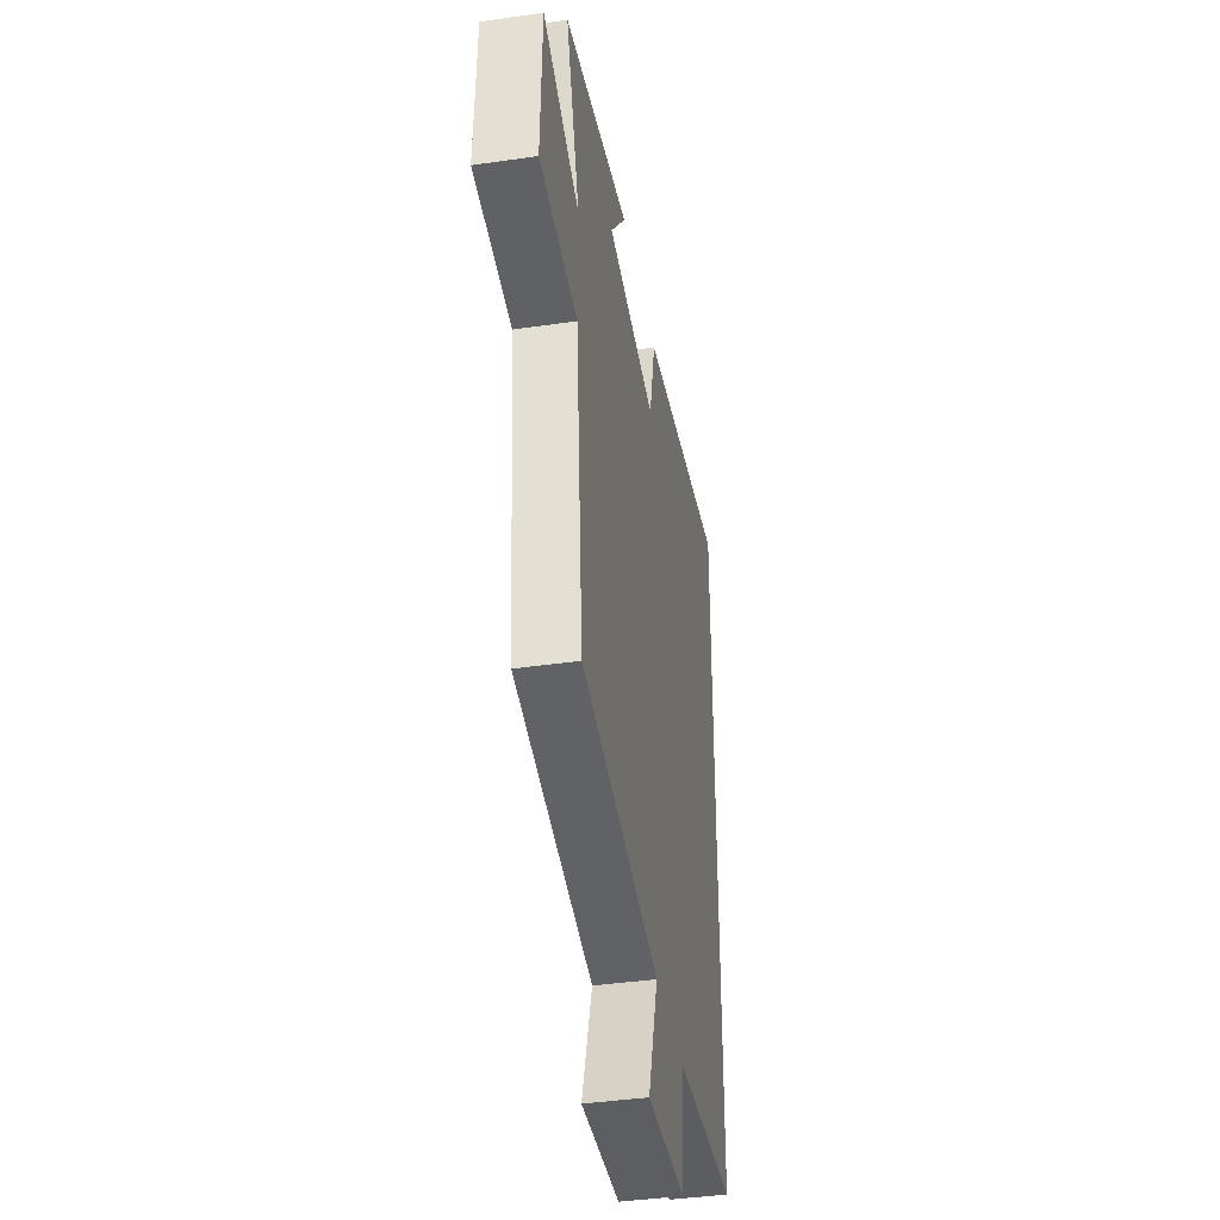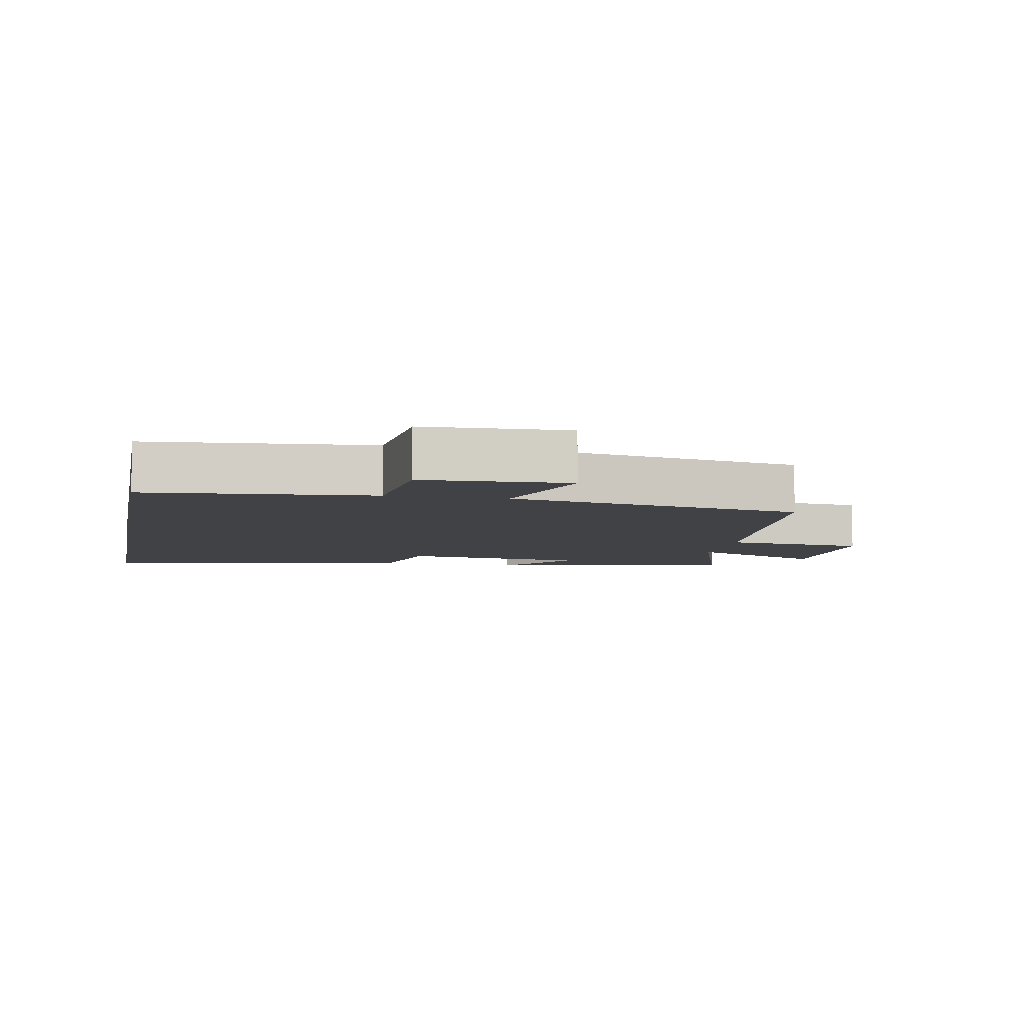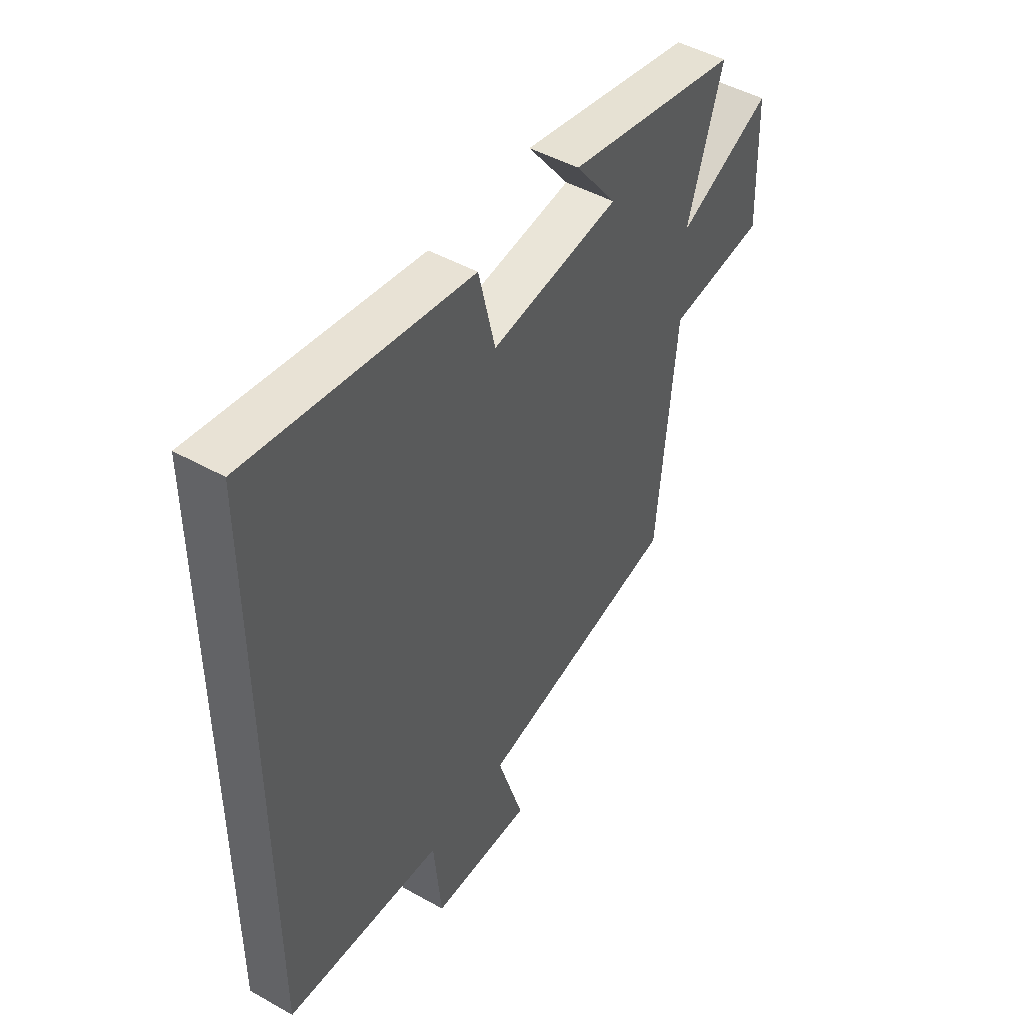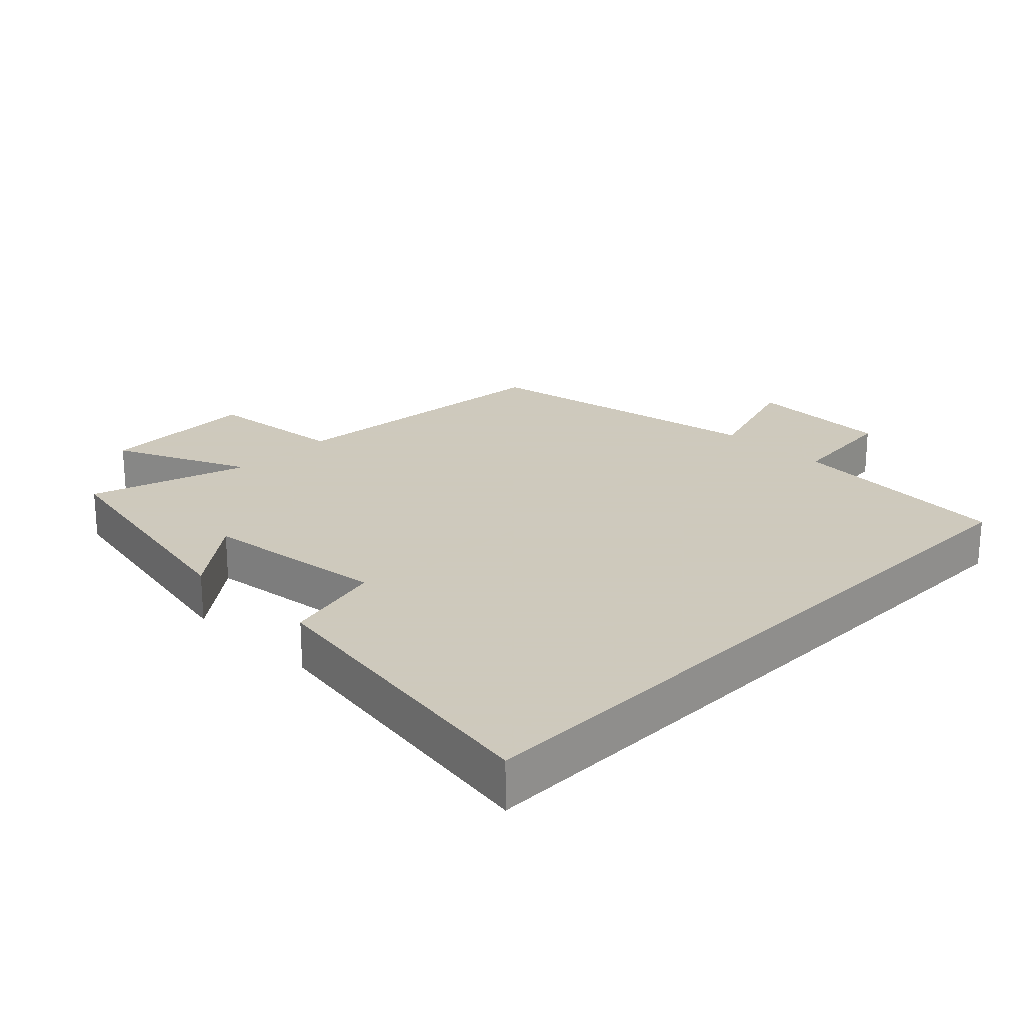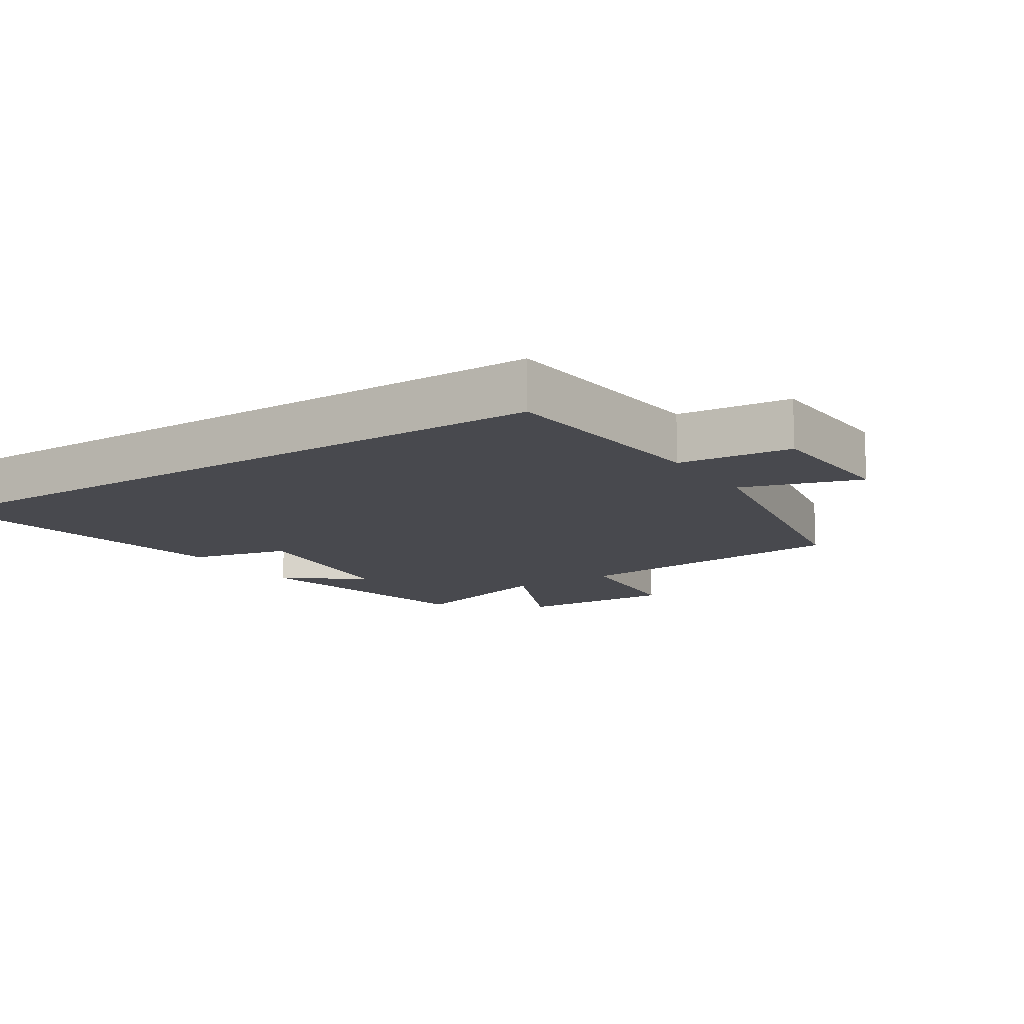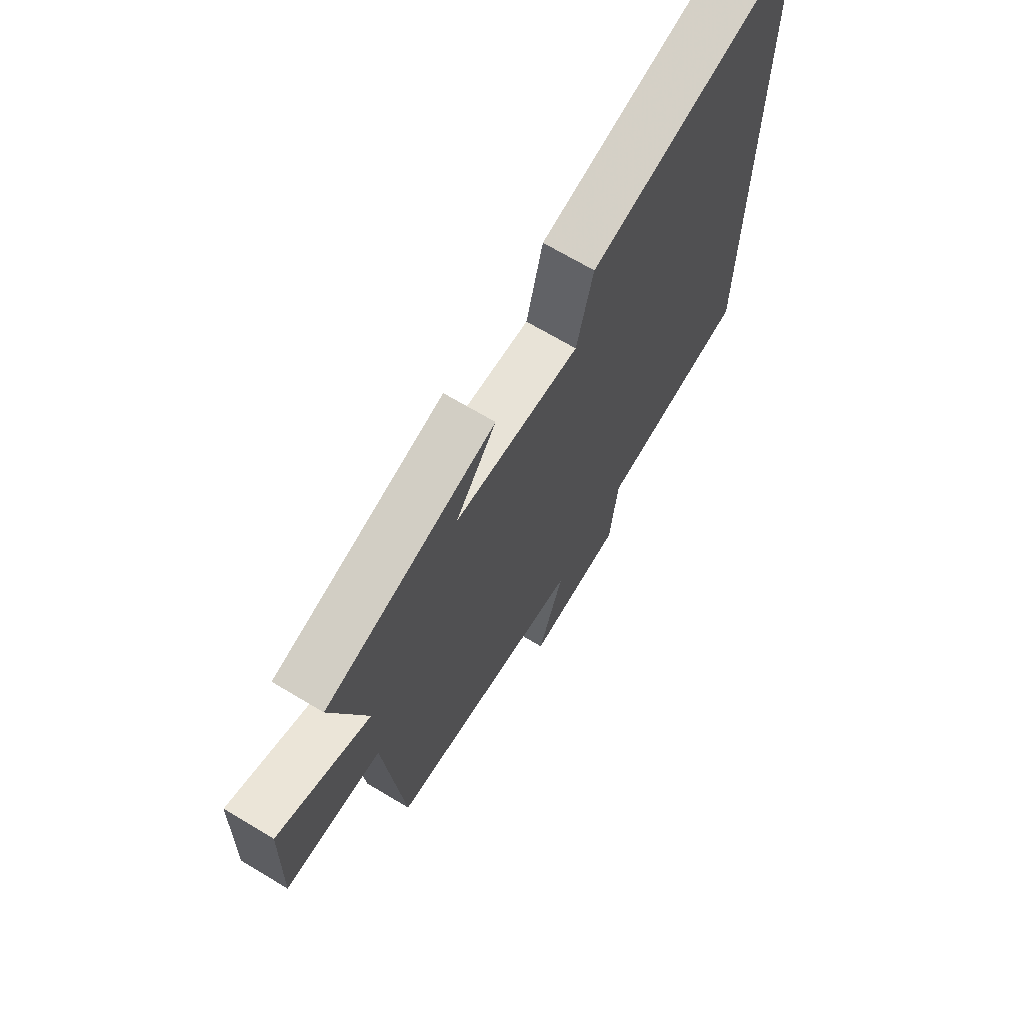
<metadata>
{"format":"obj","ext":"obj","renderer":"f3d","projection":"perspective","resolution":1024,"background":"white","views":[{"elev":-40.5,"azim":-79.9,"up":"+Z"},{"elev":-6.7,"azim":169.3,"up":"+Y"},{"elev":47.3,"azim":122.4,"up":"+Z"},{"elev":22.6,"azim":44.5,"up":"+Y"},{"elev":-12.6,"azim":123.3,"up":"+Y"},{"elev":69.2,"azim":-59.1,"up":"+Z"}]}
</metadata>
<code>
v -0.576 0.07 0.424
v -0.201 0.07 0.5
v -0.291 0.07 0.383
v -0.013 0.07 0.349
v 0.023 0.07 0.5
v 0.5 0.07 0.577
v 0.5 0.07 -0.472
v 0.16 0.07 -0.5
v 0.143 0.07 -0.671
v -0.075 0.07 -0.679
v -0.018 0.07 -0.5
v -0.459 0.07 -0.418
v -0.5 0.07 0.014
v -0.712 0.07 0.036
v -0.704 0.07 0.276
v -0.5 0.07 0.184
v -0.576 0 0.424
v -0.201 0 0.5
v -0.291 0 0.383
v -0.013 0 0.349
v 0.023 0 0.5
v 0.5 0 0.577
v 0.5 0 -0.472
v 0.16 0 -0.5
v 0.143 0 -0.671
v -0.075 0 -0.679
v -0.018 0 -0.5
v -0.459 0 -0.418
v -0.5 0 0.014
v -0.712 0 0.036
v -0.704 0 0.276
v -0.5 0 0.184
f 13 14 15 16
f 11 12 13 16
f 11 16 1
f 8 9 10 11
f 7 8 11
f 6 7 11
f 5 6 11
f 4 5 11
f 3 4 11
f 3 11 1
f 1 2 3
f 32 31 30 29
f 32 29 28 27
f 17 32 27
f 27 26 25 24
f 27 24 23
f 27 23 22
f 27 22 21
f 27 21 20
f 27 20 19
f 17 27 19
f 19 18 17
f 1 17 18 2
f 2 18 19 3
f 3 19 20 4
f 4 20 21 5
f 5 21 22 6
f 6 22 23 7
f 7 23 24 8
f 8 24 25 9
f 9 25 26 10
f 10 26 27 11
f 11 27 28 12
f 12 28 29 13
f 13 29 30 14
f 14 30 31 15
f 15 31 32 16
f 16 32 17 1

</code>
